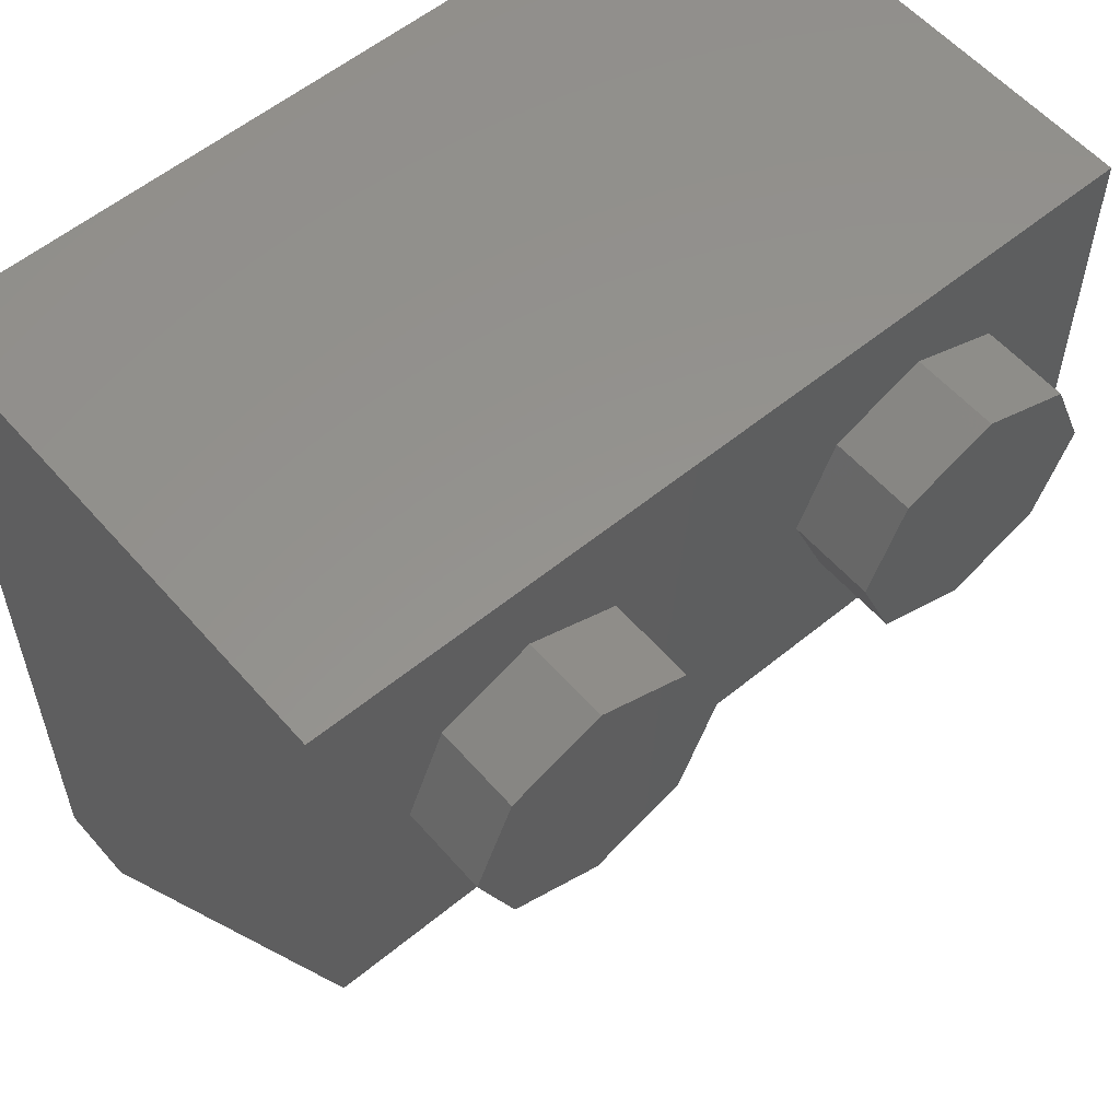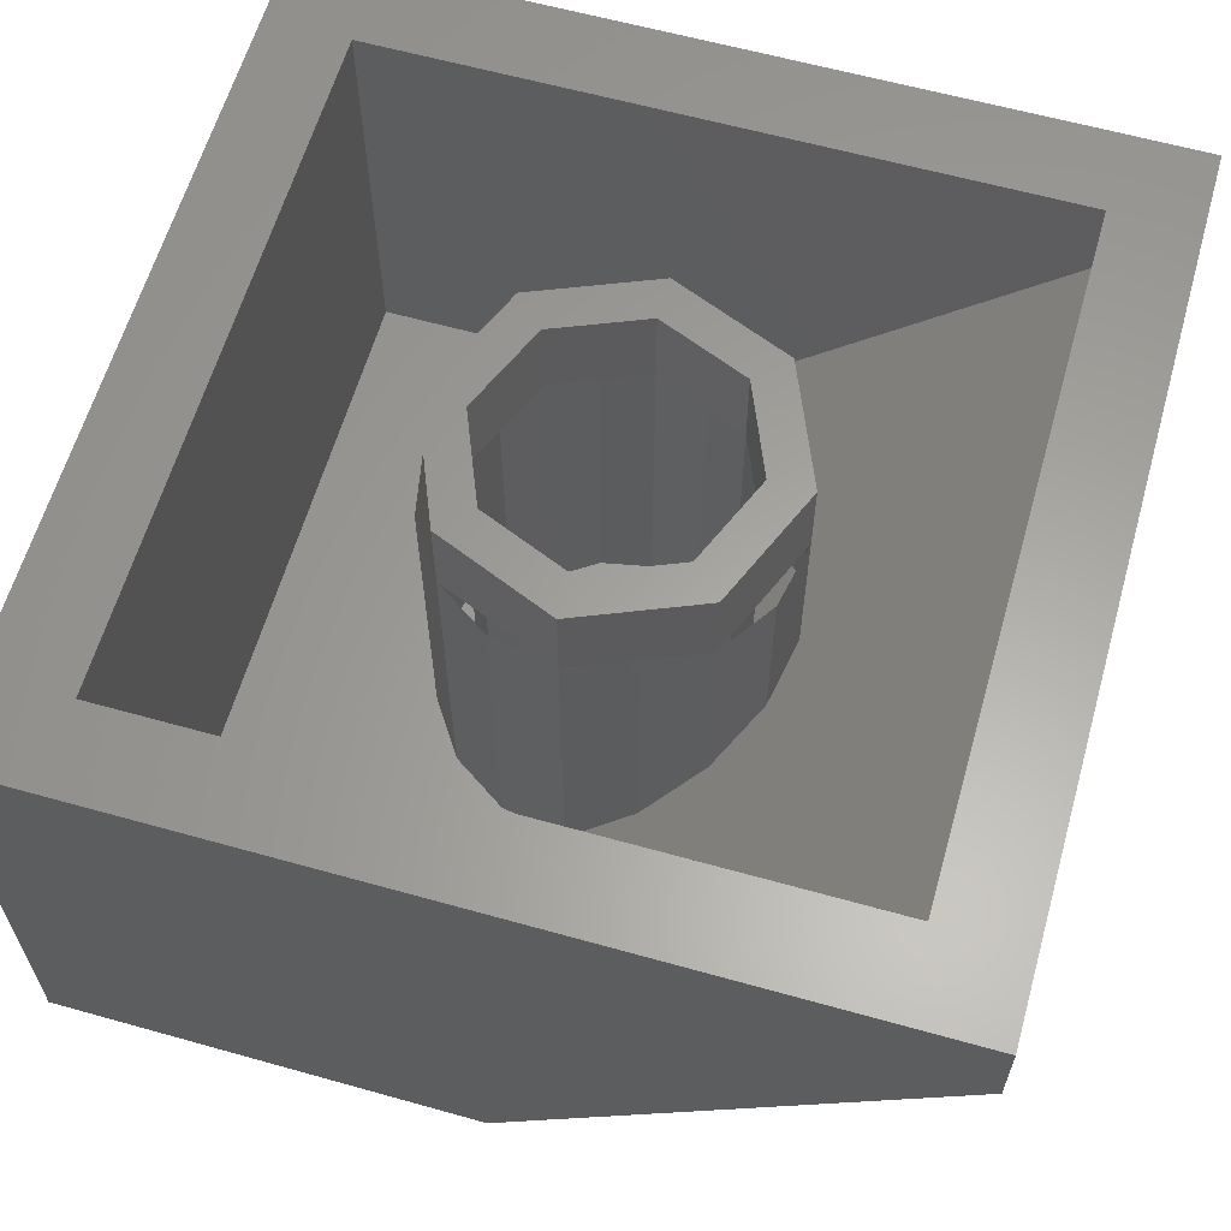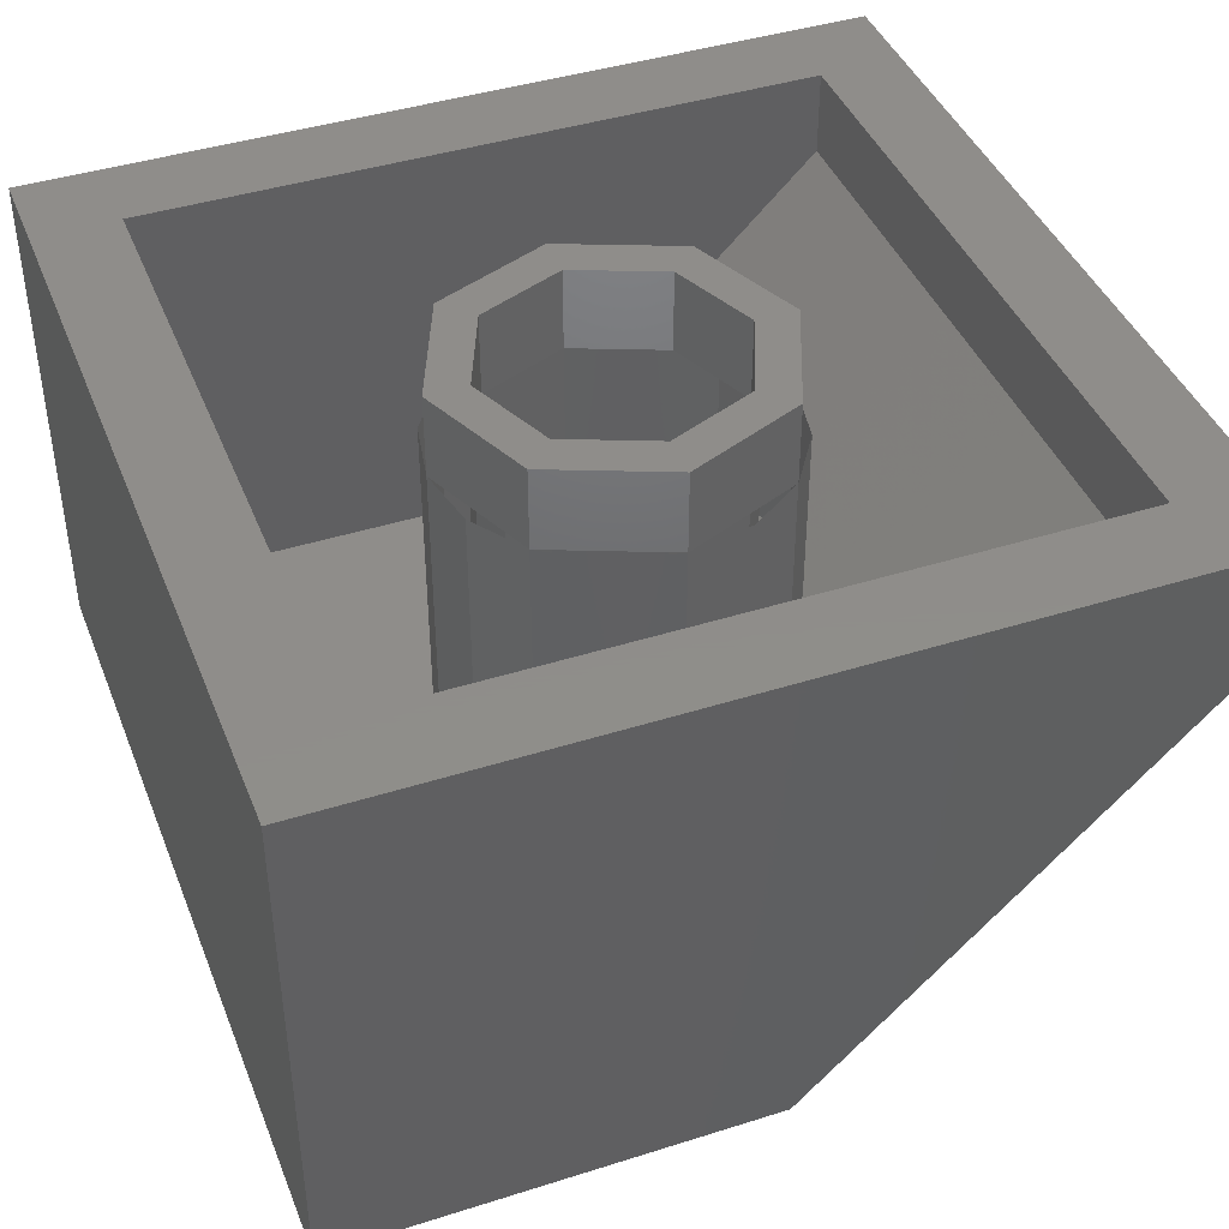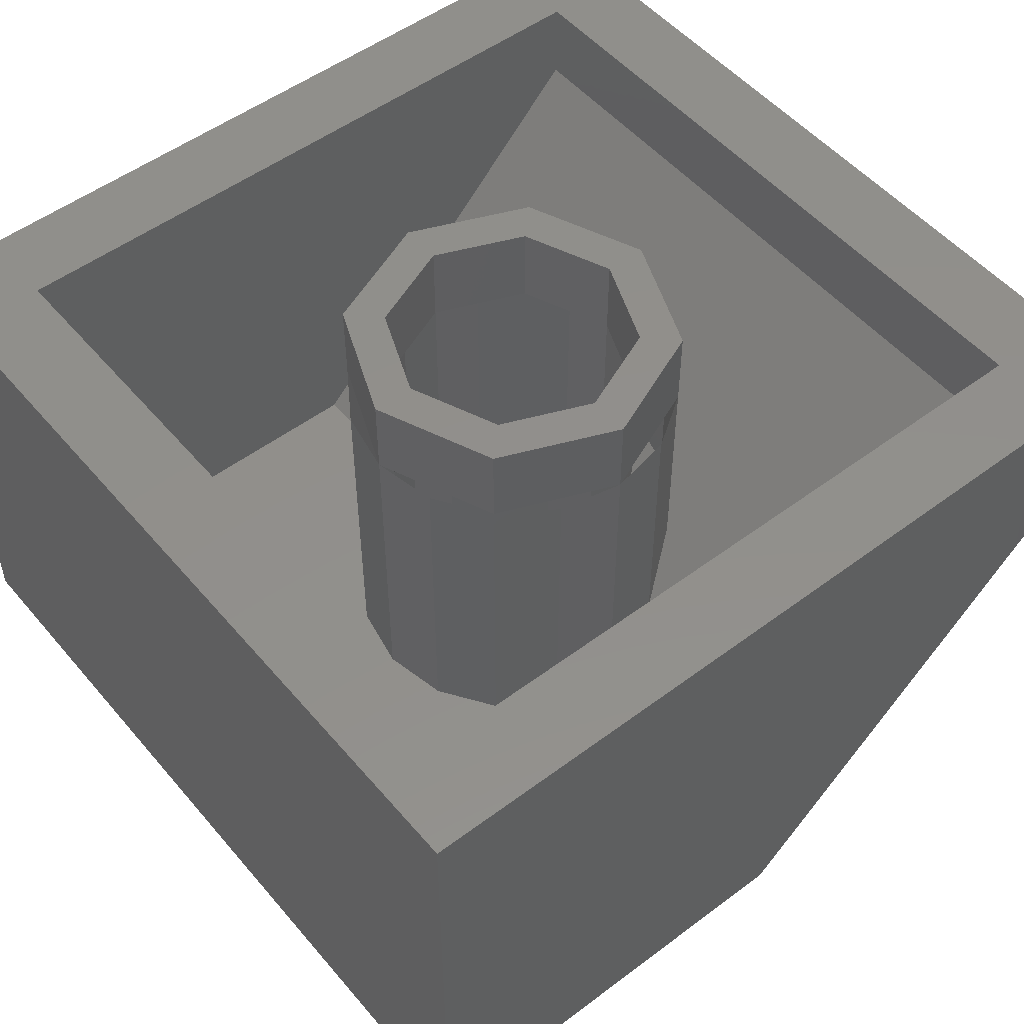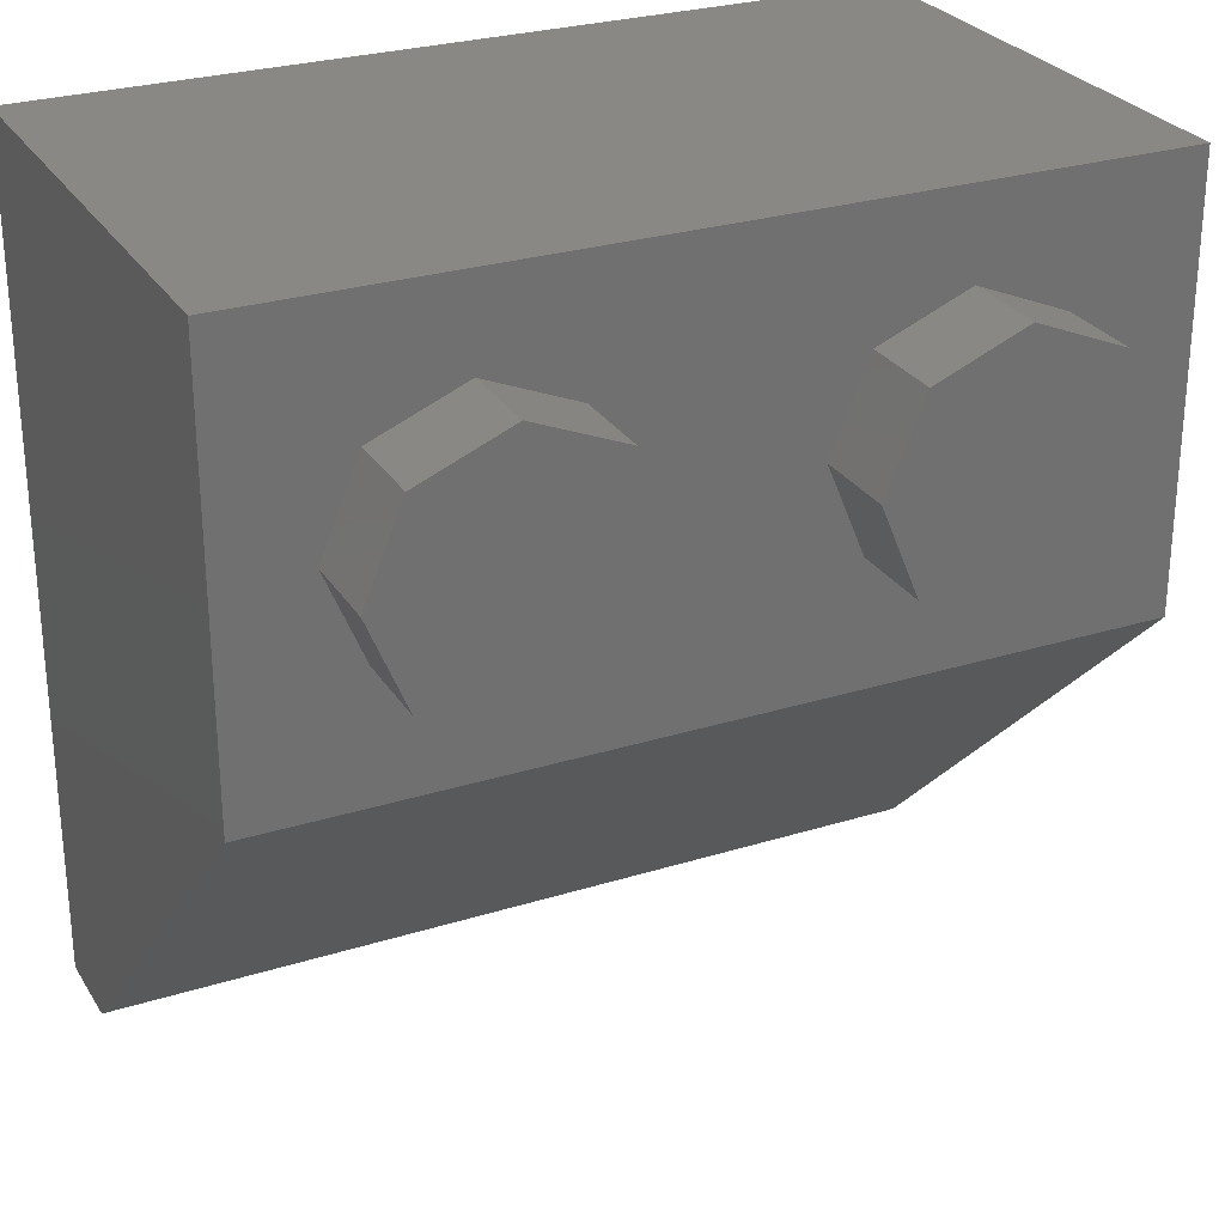
<metadata>
{"format":"stl","ext":"stl","renderer":"f3d","projection":"perspective","resolution":1024,"background":"white","views":[{"elev":56.9,"azim":-40.5,"up":"+Z"},{"elev":61.7,"azim":105.9,"up":"+Y"},{"elev":42.2,"azim":69.2,"up":"+Y"},{"elev":51.9,"azim":51.0,"up":"+Y"},{"elev":27.5,"azim":-25.6,"up":"+Z"}]}
</metadata>
<code>
# stl→obj: 270 verts, 402 faces
v 0.8 0 0.4
v 0.8 0 -0.4
v 0.8 0.8 -1.2
v 0.64 0.8 -1.04
v 0.64 0.16 -0.4
v 0.64 0.16 0.24
v -0.64 0.16 0.24
v -0.64 0.16 -0.4
v -0.64 0.8 -1.04
v -0.8 0.8 -1.2
v -0.8 0 -0.4
v -0.8 0 0.4
v 0.352 0.5216 -0.9216
v 0.3252 0.6168 -1.017
v 0.2489 0.6976 -1.098
v 0.1347 0.7515 -1.152
v 0 0.7705 -1.17
v -0.1347 0.7515 -1.152
v -0.2489 0.6976 -1.098
v -0.3252 0.6168 -1.017
v 0.1478 0.4782 -0.8782
v -0.1536 0.5442 -0.9442
v -0.1478 0.5649 -0.9649
v 0 0.2727 -0.6727
v 0.1347 0.2916 -0.6916
v 0.2496 0.1708 -0.5708
v 0.2489 0.3456 -0.7456
v 0.2698 0.3677 -0.7677
v 0.8 0.3677 -0.7677
v 0.2496 0.03056 -0.4306
v 0 0.5216 -0.9216
v -0.1131 0.6016 -1.002
v -0.06123 0.6261 -1.026
v -1e-06 0.6347 -1.035
v 0.06123 0.6261 -1.026
v 0.1131 0.6016 -1.002
v 0.1478 0.5649 -0.9649
v 0.16 0.5216 -0.9216
v 0.1478 0.4783 -0.8783
v 0.8 0.96 0.4
v 0.64 0.96 0.24
v -0.64 0.96 0.24
v -0.8 0.96 0.4
v -0.64 0.96 -1.04
v -0.8 0.96 -1.2
v 0.64 0.96 -1.04
v 0.8 0.96 -1.2
v 0.24 0.96 -0.4
v 0.32 0.96 -0.4
v 0.2263 0.96 -0.6263
v 0.1697 0.96 -0.5697
v 0 0.96 -0.72
v 0 0.96 -0.64
v -0.2263 0.96 -0.6263
v -0.1697 0.96 -0.5697
v -0.32 0.96 -0.4
v -0.24 0.96 -0.4
v -0.2263 0.96 -0.1737
v -0.1697 0.96 -0.2303
v -0 0.96 -0.08
v -0 0.96 -0.16
v 0.2263 0.96 -0.1737
v 0.1697 0.96 -0.2303
v 0.32 0.8 -0.4
v 0.2263 0.8 -0.6263
v 0 0.8 -0.72
v -0.2263 0.8 -0.6263
v -0.32 0.8 -0.4
v -0.2263 0.8 -0.1737
v -0 0.8 -0.08
v 0.2263 0.8 -0.1737
v 0.24 0.8 -0.4
v 0.1697 0.8 -0.5697
v 0 0.8 -0.64
v -0.1697 0.8 -0.5697
v -0.24 0.8 -0.4
v -0.1697 0.8 -0.2303
v -0 0.8 -0.16
v 0.1697 0.8 -0.2303
v -0.24 0.16 -0.4
v -0.2217 0.8 -0.3082
v -0.2217 0.16 -0.3082
v -0.1697 0.16 -0.2303
v -0.09184 0.8 -0.1783
v -0.09184 0.16 -0.1783
v -0 0.16 -0.16
v 0.09184 0.8 -0.1783
v 0.09184 0.16 -0.1783
v 0.1697 0.16 -0.2303
v 0.2217 0.8 -0.3082
v 0.2217 0.16 -0.3082
v 0.24 0.16 -0.4
v 0.24 0.4 -0.4
v 0.2217 0.8 -0.4918
v 0.2217 0.4 -0.4918
v 0.1697 0.4 -0.5697
v 0.09184 0.8 -0.6217
v 0.09184 0.4 -0.6217
v -0 0.8 -0.64
v -0 0.4 -0.64
v -0.09184 0.8 -0.6217
v -0.09184 0.4 -0.6217
v -0.1697 0.4 -0.5697
v -0.2217 0.8 -0.4918
v -0.2217 0.4 -0.4918
v -0.24 0.4 -0.4
v 0.32 0.16 -0.4
v 0.2956 0.8 -0.2775
v 0.2956 0.16 -0.2775
v 0.2263 0.16 -0.1737
v 0.1225 0.8 -0.1044
v 0.1225 0.16 -0.1044
v -0 0.16 -0.08
v -0.1225 0.8 -0.1044
v -0.1225 0.16 -0.1044
v -0.2263 0.16 -0.1737
v -0.2956 0.8 -0.2775
v -0.2956 0.16 -0.2775
v -0.32 0.16 -0.4
v -0.32 0.48 -0.4
v -0.2956 0.8 -0.5225
v -0.2956 0.48 -0.5225
v -0.2263 0.48 -0.6263
v -0.1225 0.8 -0.6956
v -0.1225 0.48 -0.6956
v -0 0.8 -0.72
v -0 0.48 -0.72
v 0.1225 0.8 -0.6956
v 0.1225 0.48 -0.6956
v 0.2263 0.48 -0.6263
v 0.2956 0.8 -0.5225
v 0.2956 0.48 -0.5225
v 0.32 0.48 -0.4
v -0.16 -0.16 0
v -0.16 0 0
v -0.2303 0 0.1697
v -0.2303 -0.16 0.1697
v -0.4 0 0.24
v -0.4 -0.16 0.24
v -0.5697 0 0.1697
v -0.5697 -0.16 0.1697
v -0.64 0 -0
v -0.64 -0.16 -0
v -0.5697 0 -0.1697
v -0.5697 -0.16 -0.1697
v -0.4 0 -0.24
v -0.4 -0.16 -0.24
v -0.2303 0 -0.1697
v -0.2303 -0.16 -0.1697
v 0.64 -0.16 0
v 0.64 0 0
v 0.5697 0 0.1697
v 0.5697 -0.16 0.1697
v 0.4 0 0.24
v 0.4 -0.16 0.24
v 0.2303 0 0.1697
v 0.2303 -0.16 0.1697
v 0.16 0 -0
v 0.16 -0.16 -0
v 0.2303 0 -0.1697
v 0.2303 -0.16 -0.1697
v 0.4 0 -0.24
v 0.4 -0.16 -0.24
v 0.5697 0 -0.1697
v 0.5697 -0.16 -0.1697
v 0.8 0.4808 -0.8808
v 0.3406 0.4808 -0.8808
v -0.3456 0.5442 -0.9442
v -0.8 0.4782 -0.8782
v -0.0672 0.1708 -0.5708
v -0.0832 0.284 -0.684
v -0.224 0.03056 -0.4306
v -0.8 0.3677 -0.7677
v -0.3039 0.3677 -0.7677
v 0 0.4 -0.64
v 0.09184 0.3817 -0.6217
v 0.1697 0.3297 -0.5697
v 0.2217 0.2518 -0.4918
v -0.09184 0.3817 -0.6217
v -0.1697 0.3297 -0.5697
v -0.2217 0.2518 -0.4918
v 0 0.48 -0.72
v 0.1225 0.4556 -0.6956
v 0.2263 0.3863 -0.6263
v 0.2956 0.2825 -0.5225
v -0.1225 0.4556 -0.6956
v -0.2263 0.3863 -0.6263
v -0.2956 0.2825 -0.5225
v -0.4 -0.16 0
v 0.4 -0.16 0
v -0.2752 0.4062 -0.8062
v -0.1472 0.4378 -0.8378
v -0.1312 0.4243 -0.8243
v -0.07348 0.3962 -0.7962
v -0.098 0.3543 -0.7543
v -0.2956 0.6082 -1.008
v -0.2365 0.5908 -0.9908
v -0.3072 0.5646 -0.9646
v 0.3252 0.4263 -0.8263
v -0.138 0.4678 -0.8678
v -0.3168 0.422 -0.822
v -0.06124 0.417 -0.817
v 0.06124 0.417 -0.817
v 0 0.4084 -0.8084
v -0.1774 0.5735 -0.9735
v -0.181 0.6496 -1.05
v -0.1358 0.6176 -1.018
v -0.09797 0.6888 -1.089
v -0.07348 0.647 -1.047
v 2e-06 0.7026 -1.103
v 1e-06 0.6573 -1.057
v 0.09797 0.6888 -1.089
v 0.07348 0.647 -1.047
v 0.181 0.6496 -1.05
v 0.1358 0.6176 -1.018
v 0.2365 0.5908 -0.9908
v 0.1774 0.5735 -0.9735
v 0.256 0.5216 -0.9216
v 0.192 0.5216 -0.9216
v 0.2365 0.4523 -0.8523
v 0.1774 0.4696 -0.8696
v 0.181 0.3936 -0.7936
v 0.1358 0.4256 -0.8256
v 0.09797 0.3543 -0.7543
v 0.07348 0.3961 -0.7961
v -2e-06 0.3405 -0.7405
v -2e-06 0.3858 -0.7858
v -0.09797 0.3543 -0.7543
v -0.07348 0.3961 -0.7961
v -0.2263 0.6816 -1.082
v -0.1225 0.7306 -1.131
v 2e-06 0.7478 -1.148
v 0.1225 0.7306 -1.131
v 0.2263 0.6816 -1.082
v 0.2957 0.6081 -1.008
v 0.32 0.5216 -0.9216
v 0.2956 0.435 -0.835
v 0.2263 0.3616 -0.7616
v 0.1225 0.3125 -0.7125
v -2e-06 0.2953 -0.6953
v -0.1225 0.3125 -0.7125
v 0.2208 0.146 -0.546
v 0.2208 0.05544 -0.4554
v -0.192 0.05544 -0.4554
v -0.0992 0.146 -0.546
v -0.1824 0.5646 -0.9646
v 0 0.2953 -0.6953
v -0.1131 0.4416 -0.8416
v -0.0612 0.417 -0.817
v 0.1132 0.4416 -0.8416
v -0.1478 0.5648 -0.9648
v -0.07347 0.647 -1.047
v -0.06122 0.6261 -1.026
v 1.2e-05 0.6573 -1.057
v 1e-05 0.6347 -1.035
v 0.07349 0.647 -1.047
v 0.06124 0.6261 -1.026
v 0.1131 0.4416 -0.8416
v 0.07347 0.3961 -0.7961
v 0.06122 0.417 -0.817
v -1.2e-05 0.3858 -0.7858
v -1e-05 0.4084 -0.8084
v -0.07349 0.3961 -0.7961
v -0.2956 0.6081 -1.008
v -0.2489 0.6975 -1.098
v -0.2263 0.6815 -1.082
v -0.1224 0.7306 -1.131
v 2.2e-05 0.7705 -1.17
v 2e-05 0.7478 -1.148
v 0.2957 0.6082 -1.008
f 1 2 3
f 4 5 6
f 7 8 9
f 10 11 12
f 3 13 14
f 14 15 3
f 3 15 16
f 3 16 17
f 10 3 17
f 10 17 18
f 18 19 10
f 10 19 20
f 21 22 23
f 24 25 26
f 26 25 27
f 2 28 29
f 2 30 26
f 31 23 32
f 31 32 33
f 31 33 34
f 31 34 35
f 31 35 36
f 31 36 37
f 31 37 38
f 31 38 39
f 40 41 42
f 40 42 43
f 43 42 44
f 43 44 45
f 45 44 46
f 45 46 47
f 47 46 41
f 47 41 40
f 6 5 8
f 6 8 7
f 2 1 12
f 2 12 11
f 43 12 1
f 43 1 40
f 41 6 7
f 41 7 42
f 44 9 4
f 44 4 46
f 47 3 10
f 47 10 45
f 40 1 3
f 40 3 47
f 4 6 41
f 4 41 46
f 42 7 9
f 42 9 44
f 10 12 43
f 10 43 45
f 4 9 8
f 4 8 5
f 48 49 50
f 48 50 51
f 51 50 52
f 51 52 53
f 53 52 54
f 53 54 55
f 55 54 56
f 55 56 57
f 57 56 58
f 57 58 59
f 59 58 60
f 59 60 61
f 61 60 62
f 61 62 63
f 63 62 49
f 63 49 48
f 49 64 65
f 49 65 50
f 50 65 66
f 50 66 52
f 52 66 67
f 52 67 54
f 54 67 68
f 54 68 56
f 56 68 69
f 56 69 58
f 58 69 70
f 58 70 60
f 60 70 71
f 60 71 62
f 62 71 64
f 62 64 49
f 72 48 51
f 72 51 73
f 73 51 53
f 73 53 74
f 74 53 55
f 74 55 75
f 75 55 57
f 75 57 76
f 76 57 59
f 76 59 77
f 77 59 61
f 77 61 78
f 78 61 63
f 78 63 79
f 79 63 48
f 79 48 72
f 80 76 81
f 80 81 82
f 82 81 77
f 82 77 83
f 83 77 84
f 83 84 85
f 85 84 78
f 85 78 86
f 86 78 87
f 86 87 88
f 88 87 79
f 88 79 89
f 89 79 90
f 89 90 91
f 91 90 72
f 91 72 92
f 93 72 94
f 93 94 95
f 95 94 73
f 95 73 96
f 96 73 97
f 96 97 98
f 98 97 99
f 98 99 100
f 100 99 101
f 100 101 102
f 102 101 75
f 102 75 103
f 103 75 104
f 103 104 105
f 105 104 76
f 105 76 106
f 107 64 108
f 107 108 109
f 109 108 71
f 109 71 110
f 110 71 111
f 110 111 112
f 112 111 70
f 112 70 113
f 113 70 114
f 113 114 115
f 115 114 69
f 115 69 116
f 116 69 117
f 116 117 118
f 118 117 68
f 118 68 119
f 120 68 121
f 120 121 122
f 122 121 67
f 122 67 123
f 123 67 124
f 123 124 125
f 125 124 126
f 125 126 127
f 127 126 128
f 127 128 129
f 129 128 65
f 129 65 130
f 130 65 131
f 130 131 132
f 132 131 64
f 132 64 133
f 134 135 136
f 134 136 137
f 137 136 138
f 137 138 139
f 139 138 140
f 139 140 141
f 141 140 142
f 141 142 143
f 143 142 144
f 143 144 145
f 145 144 146
f 145 146 147
f 147 146 148
f 147 148 149
f 149 148 135
f 149 135 134
f 150 151 152
f 150 152 153
f 153 152 154
f 153 154 155
f 155 154 156
f 155 156 157
f 157 156 158
f 157 158 159
f 159 158 160
f 159 160 161
f 161 160 162
f 161 162 163
f 163 162 164
f 163 164 165
f 165 164 151
f 165 151 150
f 3 166 167
f 3 167 13
f 10 20 168
f 10 168 169
f 169 168 22
f 169 22 21
f 26 170 171
f 26 171 24
f 2 26 27
f 2 27 28
f 11 172 30
f 11 30 2
f 11 173 174
f 11 174 172
f 175 175 98
f 175 98 176
f 98 176 96
f 176 96 177
f 96 177 95
f 177 95 178
f 95 178 93
f 178 93 92
f 175 175 179
f 175 179 102
f 179 102 180
f 102 180 103
f 180 103 181
f 103 181 105
f 181 105 80
f 105 80 106
f 182 182 183
f 182 183 129
f 183 129 184
f 129 184 130
f 184 130 185
f 130 185 132
f 185 132 107
f 132 107 133
f 182 182 125
f 182 125 186
f 125 186 123
f 186 123 187
f 123 187 122
f 187 122 188
f 122 188 120
f 188 120 119
f 189 134 137
f 189 137 139
f 189 139 141
f 189 141 143
f 189 143 145
f 189 145 147
f 189 147 149
f 189 149 134
f 190 150 153
f 190 153 155
f 190 155 157
f 190 157 159
f 190 159 161
f 190 161 163
f 190 163 165
f 190 165 150
f 191 192 193
f 193 194 195
f 196 197 198
f 199 29 28
f 169 200 201
f 200 169 21
f 202 203 204
f 205 197 206
f 205 206 207
f 207 206 208
f 207 208 209
f 209 208 210
f 209 210 211
f 211 210 212
f 211 212 213
f 213 212 214
f 213 214 215
f 215 214 216
f 215 216 217
f 217 216 218
f 217 218 219
f 219 218 220
f 219 220 221
f 221 220 222
f 221 222 223
f 223 222 224
f 223 224 225
f 225 224 226
f 225 226 227
f 227 226 228
f 227 228 229
f 197 196 230
f 197 230 206
f 206 230 231
f 206 231 208
f 208 231 232
f 208 232 210
f 210 232 233
f 210 233 212
f 212 233 234
f 212 234 214
f 214 234 235
f 214 235 216
f 216 235 236
f 216 236 218
f 218 236 237
f 218 237 220
f 220 237 238
f 220 238 222
f 222 238 239
f 222 239 224
f 224 239 240
f 224 240 226
f 226 240 241
f 226 241 228
f 242 243 244
f 242 244 245
f 191 241 245
f 191 245 244
f 195 241 191
f 195 191 193
f 205 246 198
f 205 198 197
f 27 238 237
f 27 237 199
f 27 25 239
f 27 239 238
f 24 247 239
f 24 239 25
f 24 171 241
f 24 241 247
f 245 241 171
f 245 171 170
f 170 26 242
f 170 242 245
f 242 26 30
f 242 30 243
f 243 30 172
f 243 172 244
f 244 172 201
f 244 201 191
f 191 201 200
f 191 200 192
f 192 200 248
f 192 248 193
f 249 194 193
f 249 193 248
f 205 23 22
f 205 22 246
f 22 168 198
f 22 198 246
f 20 196 198
f 20 198 168
f 199 167 166
f 199 166 29
f 201 174 173
f 201 173 169
f 250 248 200
f 250 200 21
f 250 203 202
f 250 202 248
f 251 205 207
f 251 207 32
f 32 207 252
f 32 252 253
f 253 252 254
f 253 254 255
f 255 254 256
f 255 256 257
f 257 256 215
f 257 215 36
f 36 215 217
f 36 217 37
f 37 217 219
f 37 219 38
f 38 219 221
f 38 221 39
f 39 221 223
f 39 223 258
f 258 223 259
f 258 259 260
f 260 259 261
f 260 261 262
f 262 261 263
f 262 263 202
f 264 20 265
f 264 265 266
f 266 265 18
f 266 18 267
f 267 18 268
f 267 268 269
f 269 268 16
f 269 16 233
f 233 16 15
f 233 15 234
f 234 15 14
f 234 14 270
f 270 14 13
f 270 13 236
f 236 13 199
f 236 199 237

</code>
